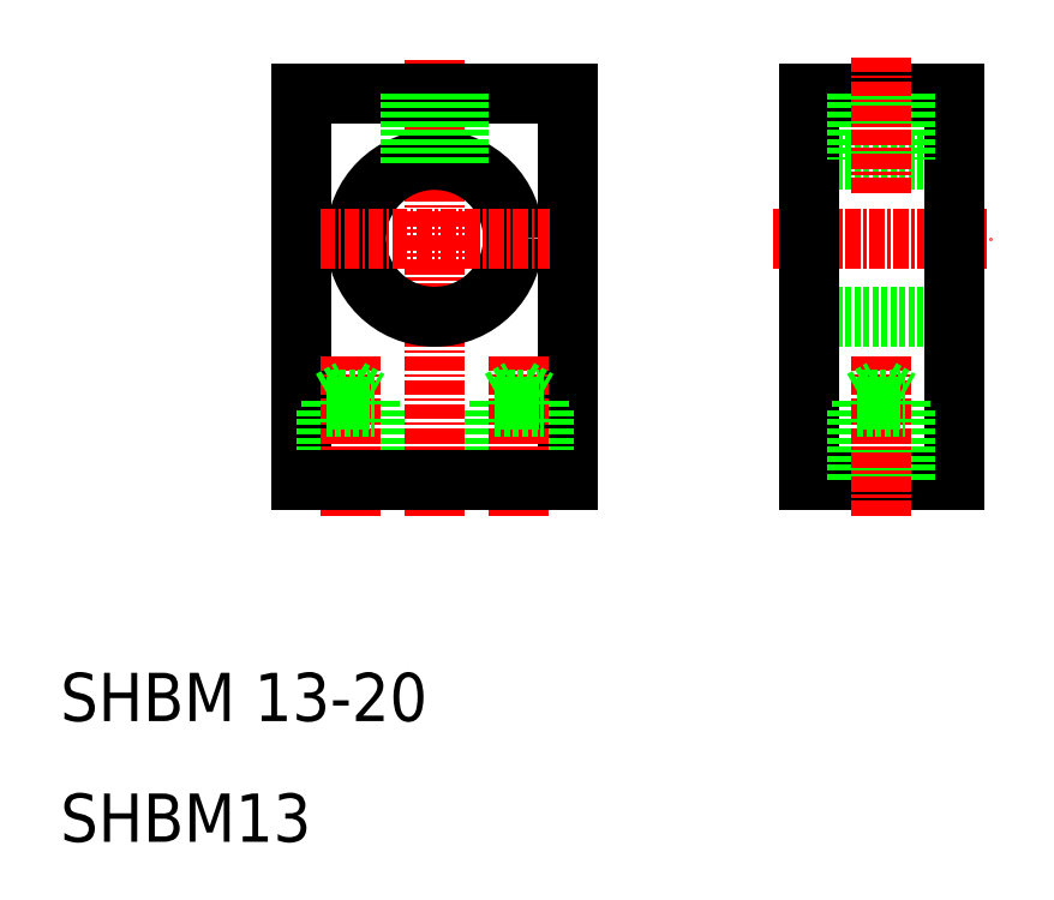
<metadata>
{"format":"dxf","ext":"dxf","renderer":"ezdxf+matplotlib","layout":"modelspace","background":"white","min_lineweight":24,"dpi":150}
</metadata>
<code>
0
SECTION
2
ENTITIES
0
LINE
8
0
10
84
20
72
30
0
11
72
21
72
31
0
0
LINE
8
0
10
72
20
40
30
0
11
84
21
40
31
0
0
LINE
8
0
10
72
20
53.5
30
0
11
84
21
53.5
31
0
0
LINE
8
0
10
72
20
66.5
30
0
11
84
21
66.5
31
0
0
LINE
8
CENTER
10
69
20
60
30
0
11
87
21
60
31
0
0
LINE
8
0
10
52
20
40
30
0
11
52
21
72
31
0
0
LINE
8
0
10
30
20
40
30
0
11
30
21
72
31
0
0
LINE
8
0
10
72
20
72
30
0
11
72
21
40
31
0
0
LINE
8
0
10
50
20
40
30
0
11
50
21
46
31
0
0
LINE
8
0
10
46
20
40
30
0
11
46
21
46
31
0
0
LINE
8
0
10
49.6
20
40
30
0
11
49.6
21
46.6
31
0
0
LINE
8
0
10
46.4
20
40
30
0
11
46.4
21
46.6
31
0
0
LINE
8
0
10
36
20
40
30
0
11
36
21
46
31
0
0
LINE
8
0
10
32
20
40
30
0
11
32
21
46
31
0
0
LINE
8
0
10
35.6
20
40
30
0
11
35.6
21
46.6
31
0
0
LINE
8
0
10
32.4
20
40
30
0
11
32.4
21
46.6
31
0
0
LINE
8
CENTER
10
41
20
37
30
0
11
41
21
75
31
0
0
LINE
8
CENTER
10
48
20
37
30
0
11
48
21
50.52
31
0
0
LINE
8
CENTER
10
34
20
37
30
0
11
34
21
50.52
31
0
0
TEXT
8
0
10
10
20
20
30
0
40
4
1
SHBM 13-20
0
TEXT
8
0
10
10
20
10
30
0
40
4
1
SHBM13
0
LINE
8
0
10
30
20
40
30
0
11
52
21
40
31
0
0
CIRCLE
8
0
10
41
20
60
30
0
40
6.5
0
LINE
8
0
10
30
20
72
30
0
11
52
21
72
31
0
0
LINE
8
CENTER
10
31.5
20
60
30
0
11
50.5
21
60
31
0
0
LINE
8
0
10
32
20
46
30
0
11
36
21
46
31
0
0
LINE
8
0
10
32.4
20
46.6
30
0
11
34
21
47.52
31
0
0
LINE
8
0
10
32.4
20
46.6
30
0
11
35.6
21
46.6
31
0
0
LINE
8
0
10
34
20
47.52
30
0
11
35.6
21
46.6
31
0
0
LINE
8
0
10
39
20
72
30
0
11
39
21
66.18
31
0
0
LINE
8
0
10
39.38
20
72
30
0
11
39.38
21
66.29
31
0
0
LINE
8
0
10
42.62
20
72
30
0
11
42.62
21
66.29
31
0
0
LINE
8
0
10
43
20
72
30
0
11
43
21
66.18
31
0
0
LINE
8
0
10
46
20
46
30
0
11
50
21
46
31
0
0
LINE
8
0
10
48
20
47.52
30
0
11
49.6
21
46.6
31
0
0
LINE
8
0
10
46.4
20
46.6
30
0
11
49.6
21
46.6
31
0
0
LINE
8
0
10
46.4
20
46.6
30
0
11
48
21
47.52
31
0
0
LINE
8
0
10
84
20
40
30
0
11
84
21
72
31
0
0
LINE
8
0
10
80
20
40
30
0
11
80
21
46
31
0
0
LINE
8
0
10
76
20
40
30
0
11
76
21
46
31
0
0
LINE
8
0
10
79.6
20
40
30
0
11
79.6
21
46.6
31
0
0
LINE
8
0
10
76.4
20
40
30
0
11
76.4
21
46.6
31
0
0
LINE
8
CENTER
10
78
20
37
30
0
11
78
21
50.52
31
0
0
LINE
8
0
10
76.38
20
72
30
0
11
76.38
21
66.5
31
0
0
LINE
8
0
10
76
20
72
30
0
11
76
21
66.5
31
0
0
LINE
8
0
10
79.62
20
72
30
0
11
79.62
21
66.5
31
0
0
LINE
8
0
10
80
20
72
30
0
11
80
21
66.5
31
0
0
LINE
8
CENTER
10
78
20
75
30
0
11
78
21
63.5
31
0
0
LINE
8
0
10
76
20
46
30
0
11
80
21
46
31
0
0
LINE
8
0
10
78
20
47.52
30
0
11
79.6
21
46.6
31
0
0
LINE
8
0
10
76.4
20
46.6
30
0
11
78
21
47.52
31
0
0
LINE
8
0
10
76.4
20
46.6
30
0
11
79.6
21
46.6
31
0
0
ENDSEC
0
EOF

</code>
